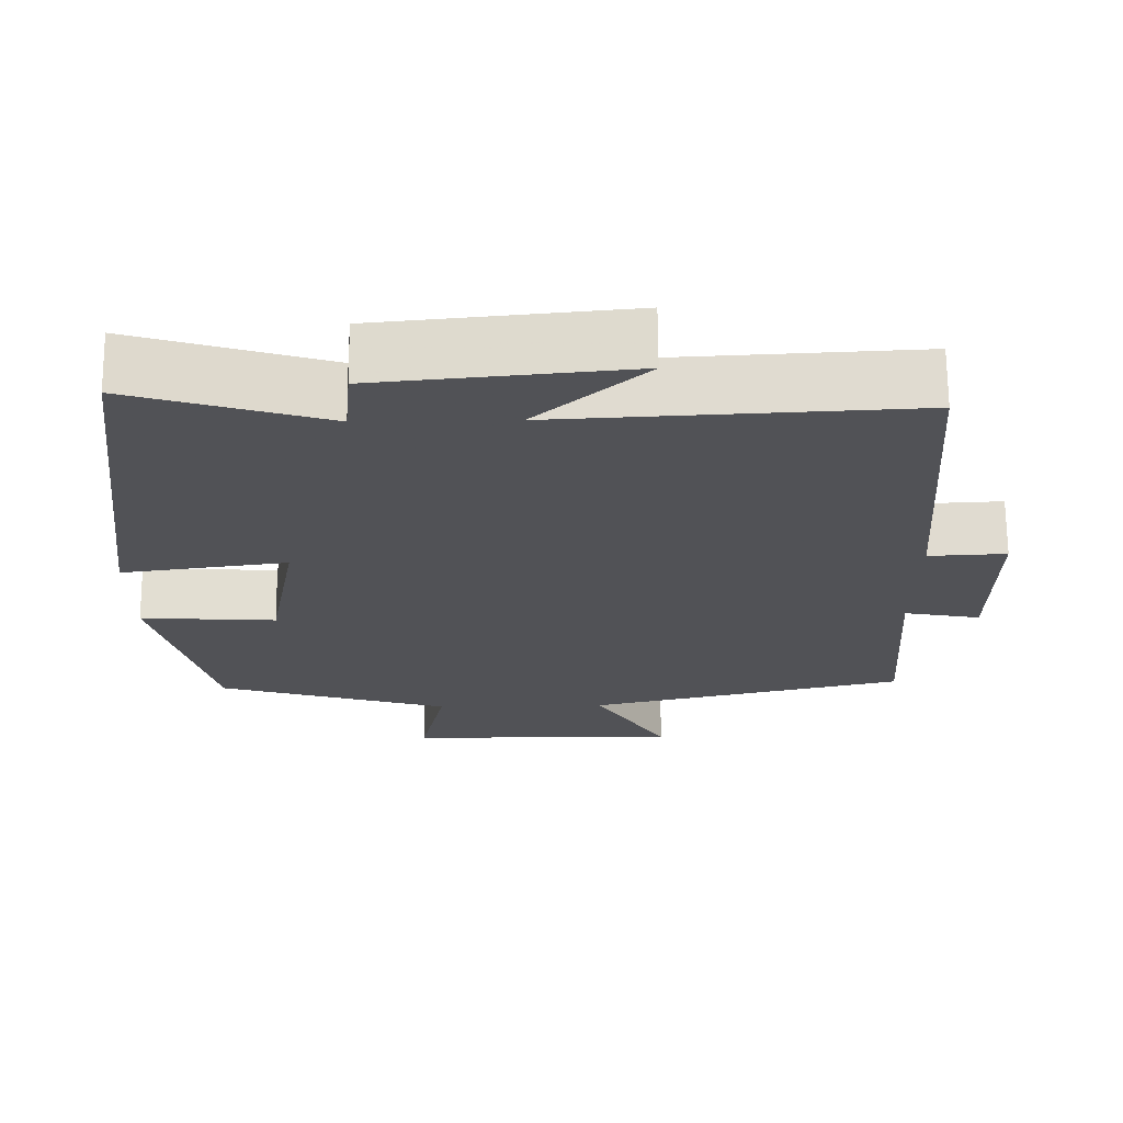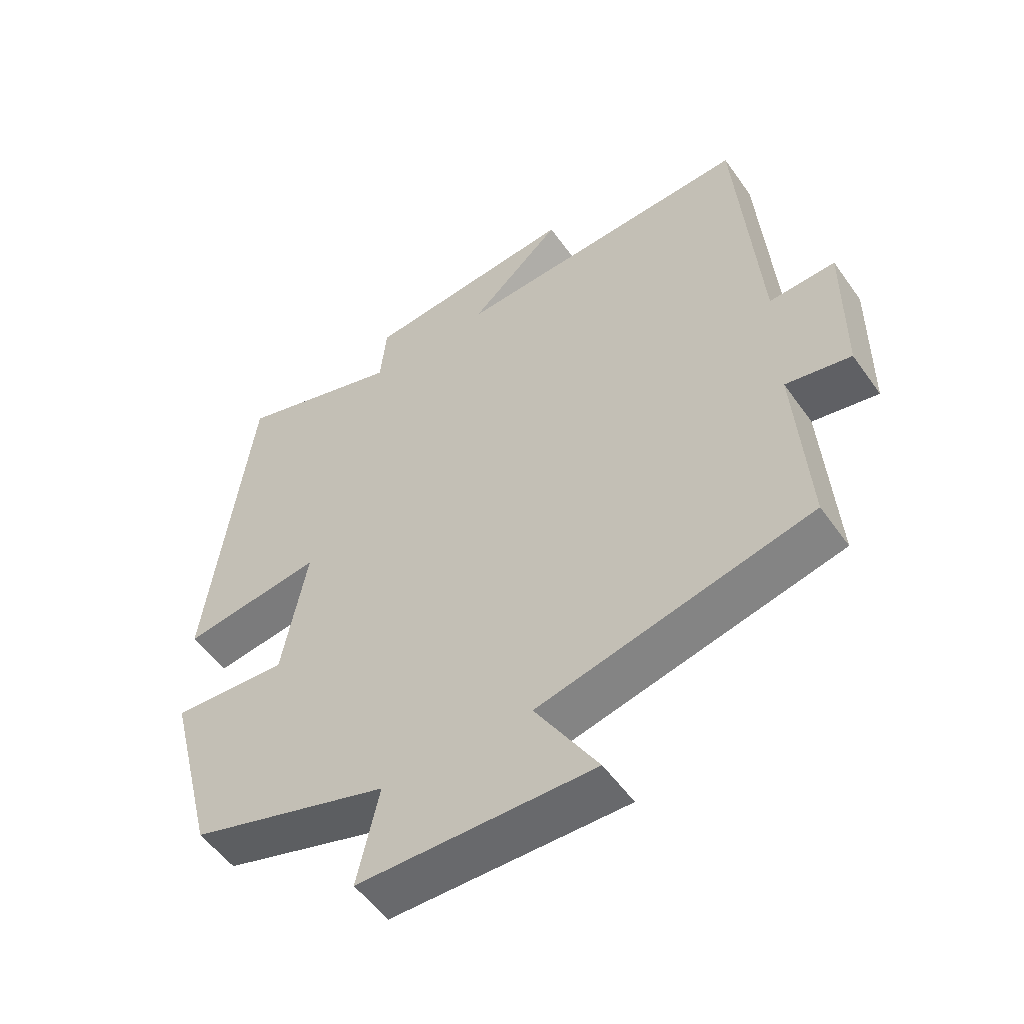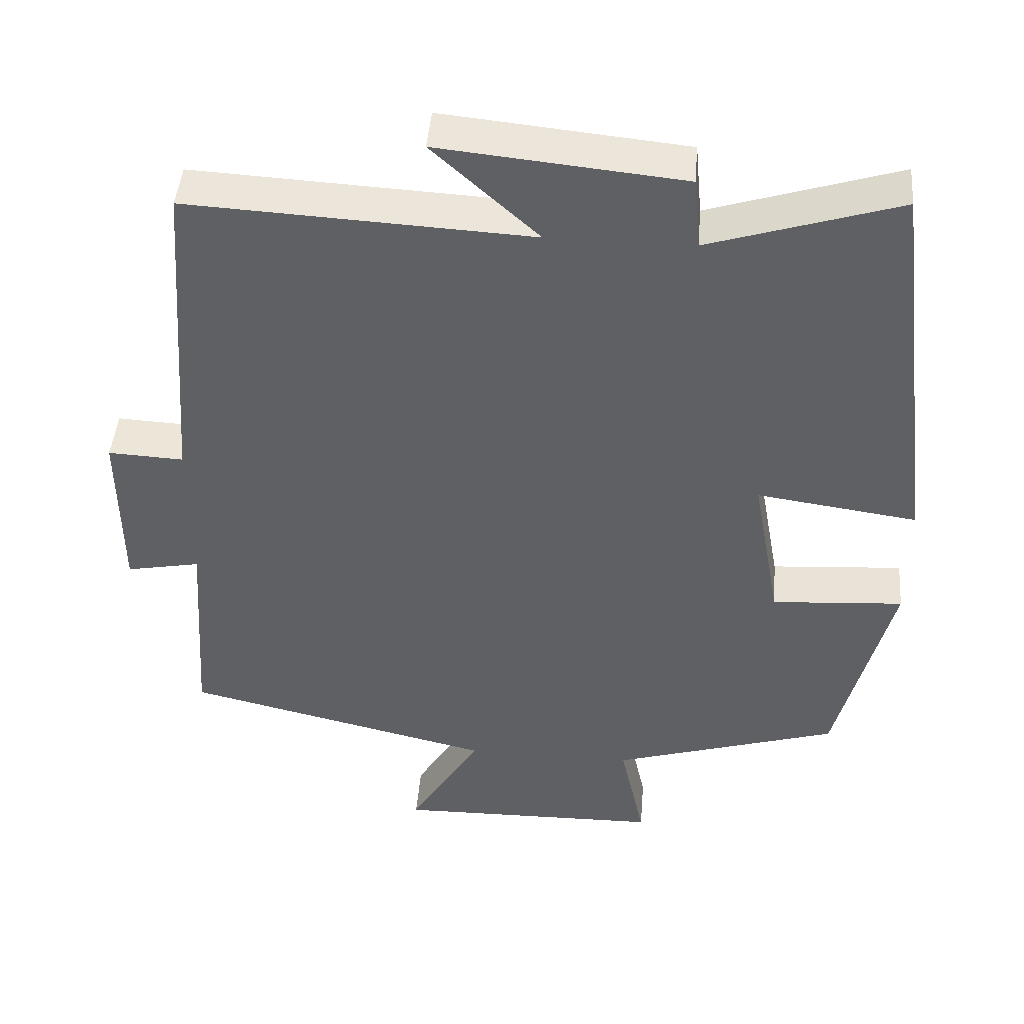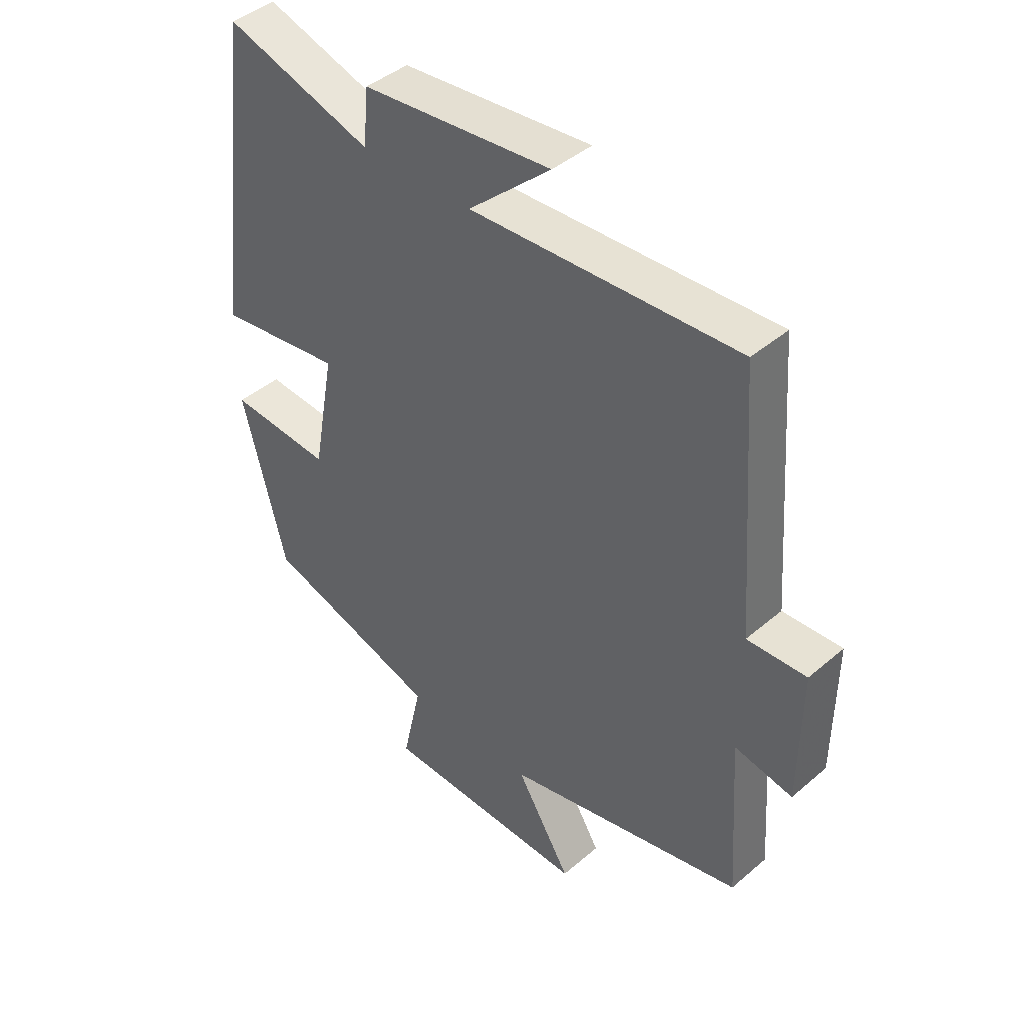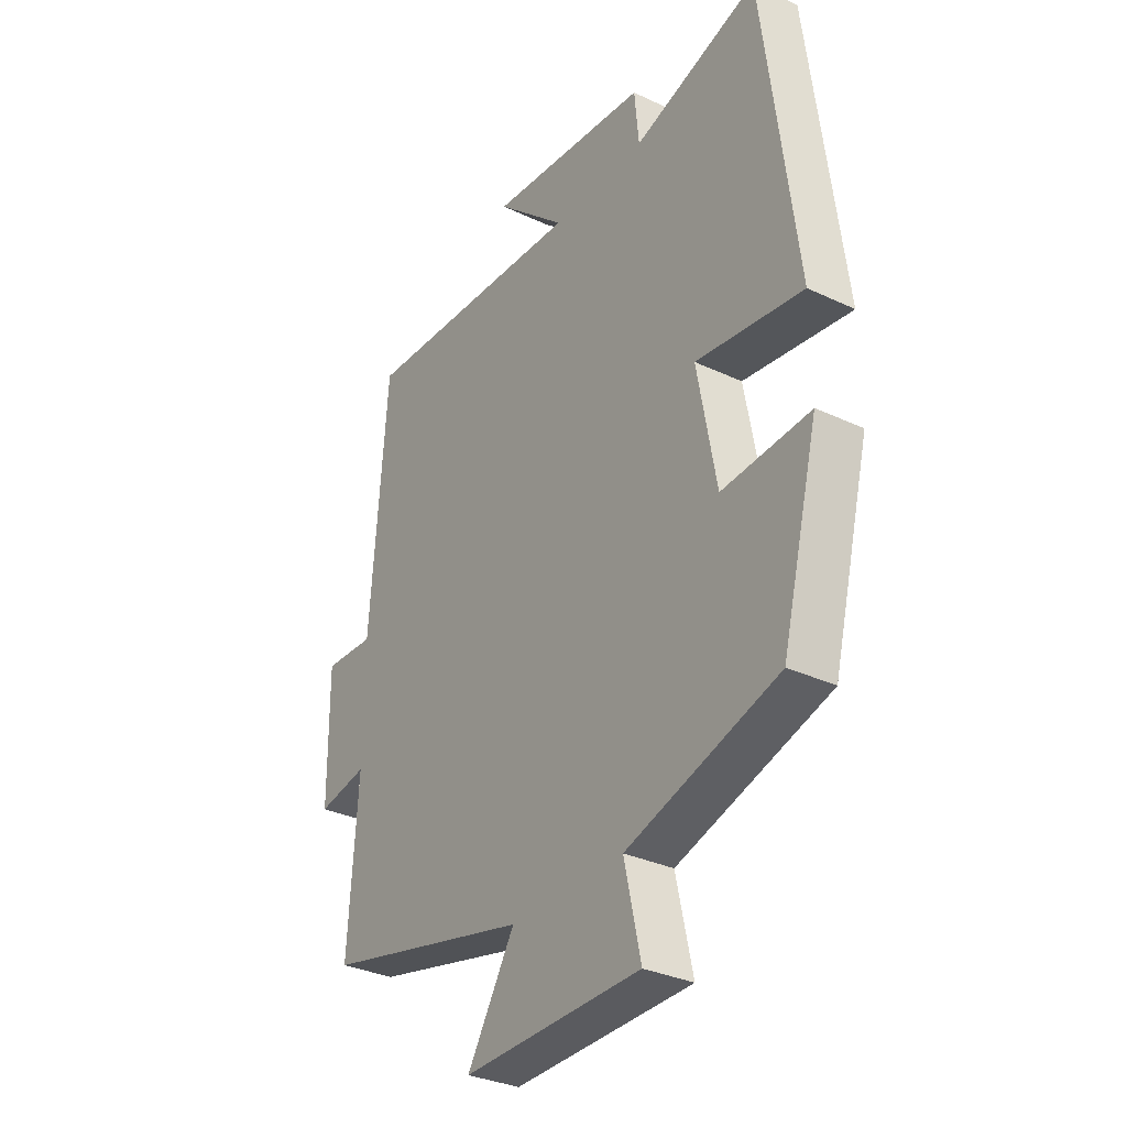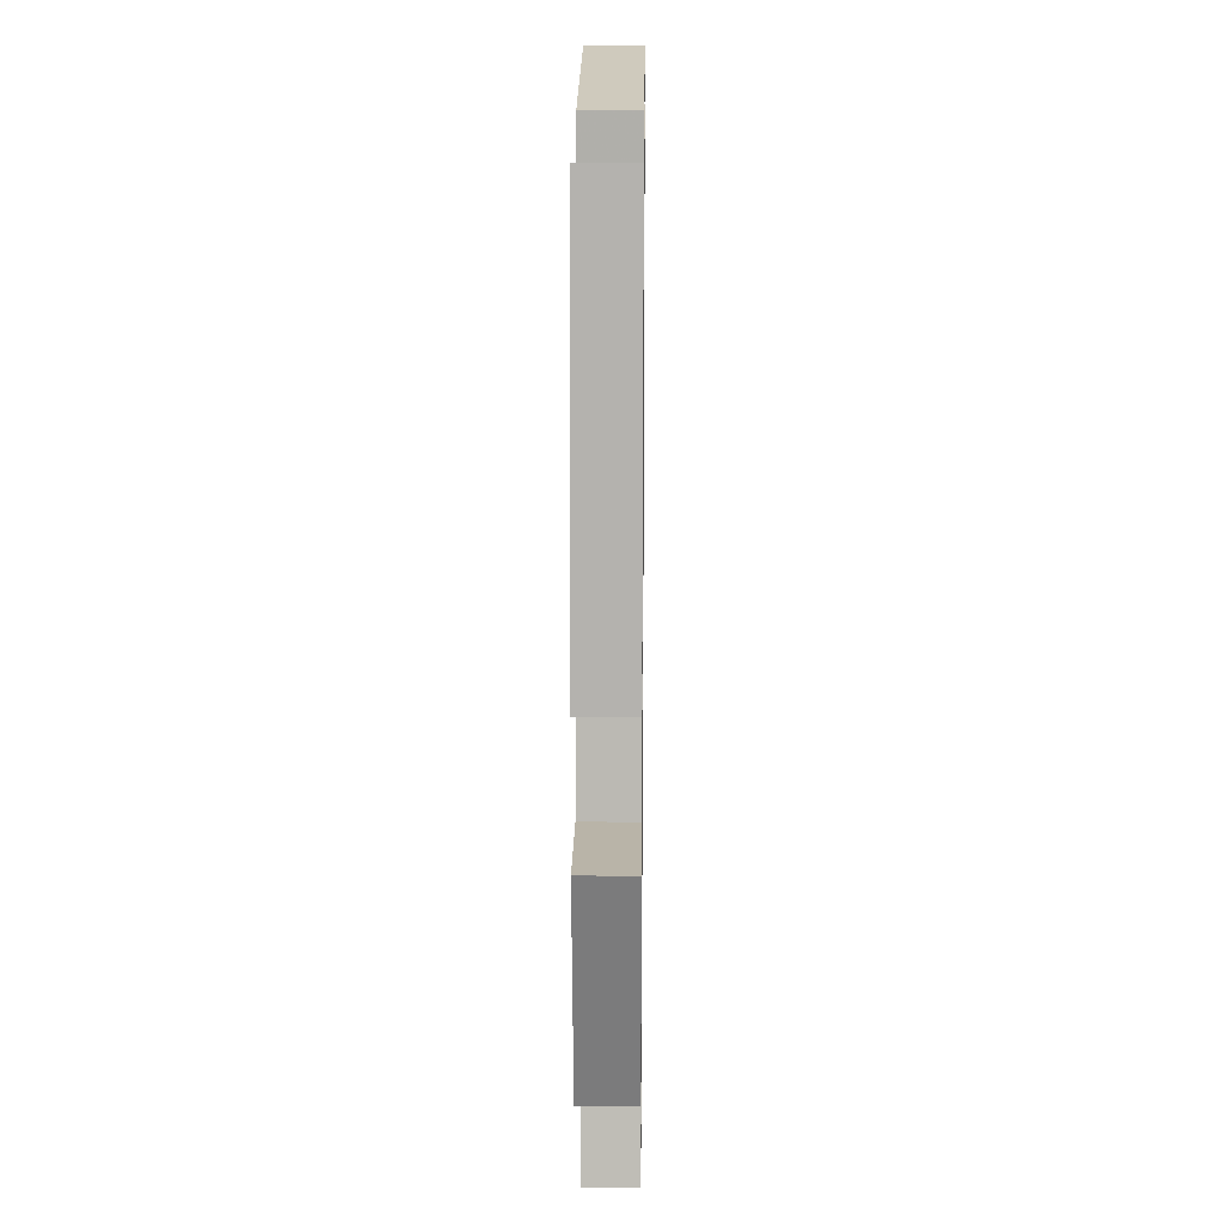
<metadata>
{"format":"obj","ext":"obj","renderer":"f3d","projection":"perspective","resolution":1024,"background":"white","views":[{"elev":68.8,"azim":179.5,"up":"+Z"},{"elev":-53.5,"azim":-145.5,"up":"+Z"},{"elev":44.8,"azim":4.7,"up":"+Z"},{"elev":43.0,"azim":-135.3,"up":"+Z"},{"elev":-32.3,"azim":56.6,"up":"+Z"},{"elev":17.2,"azim":90.7,"up":"+Z"}]}
</metadata>
<code>
v -0.519 0.07 -0.402
v -0.5 0.07 -0.121
v -0.599 0.07 -0.14
v -0.601 0.07 0.09
v -0.5 0.07 0.085
v -0.467 0.07 0.524
v -0.01 0.07 0.5
v -0.151 0.07 0.628
v 0.173 0.07 0.596
v 0.182 0.07 0.5
v 0.434 0.07 0.579
v 0.5 0.07 0.05
v 0.286 0.07 0.08
v 0.324 0.07 -0.128
v 0.5 0.07 -0.116
v 0.426 0.07 -0.407
v 0.123 0.07 -0.5
v 0.156 0.07 -0.65
v -0.2 0.07 -0.656
v -0.105 0.07 -0.5
v -0.519 0 -0.402
v -0.5 0 -0.121
v -0.599 0 -0.14
v -0.601 0 0.09
v -0.5 0 0.085
v -0.467 0 0.524
v -0.01 0 0.5
v -0.151 0 0.628
v 0.173 0 0.596
v 0.182 0 0.5
v 0.434 0 0.579
v 0.5 0 0.05
v 0.286 0 0.08
v 0.324 0 -0.128
v 0.5 0 -0.116
v 0.426 0 -0.407
v 0.123 0 -0.5
v 0.156 0 -0.65
v -0.2 0 -0.656
v -0.105 0 -0.5
f 17 18 19 20
f 17 20 1
f 16 17 1
f 15 16 1
f 14 15 1
f 13 14 1 2
f 10 11 12 13
f 10 13 2 3
f 7 8 9 10
f 7 10 3
f 5 6 7
f 5 7 3
f 3 4 5
f 40 39 38 37
f 21 40 37
f 21 37 36
f 21 36 35
f 21 35 34
f 22 21 34 33
f 33 32 31 30
f 23 22 33 30
f 30 29 28 27
f 23 30 27
f 27 26 25
f 23 27 25
f 25 24 23
f 1 21 22 2
f 2 22 23 3
f 3 23 24 4
f 4 24 25 5
f 5 25 26 6
f 6 26 27 7
f 7 27 28 8
f 8 28 29 9
f 9 29 30 10
f 10 30 31 11
f 11 31 32 12
f 12 32 33 13
f 13 33 34 14
f 14 34 35 15
f 15 35 36 16
f 16 36 37 17
f 17 37 38 18
f 18 38 39 19
f 19 39 40 20
f 20 40 21 1

</code>
